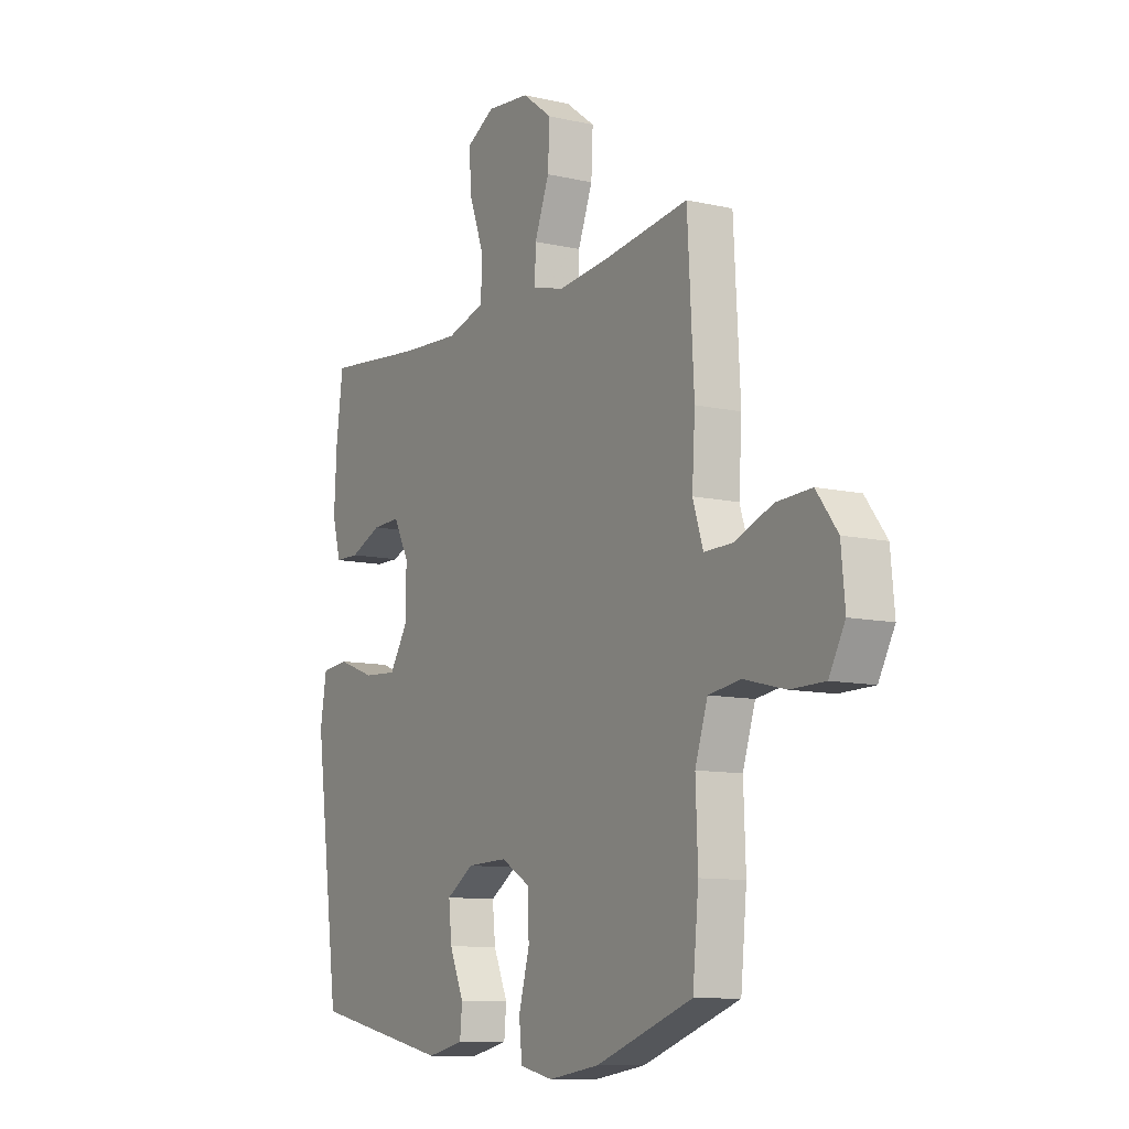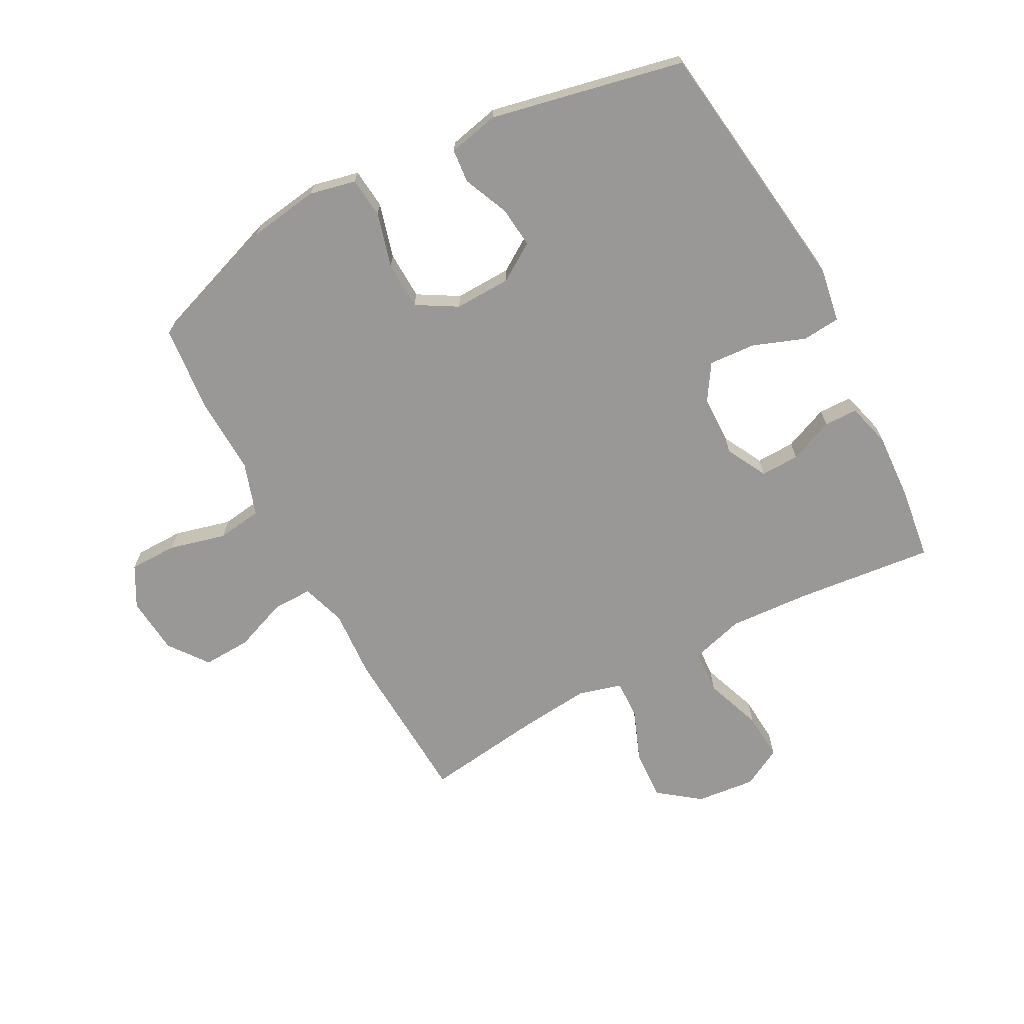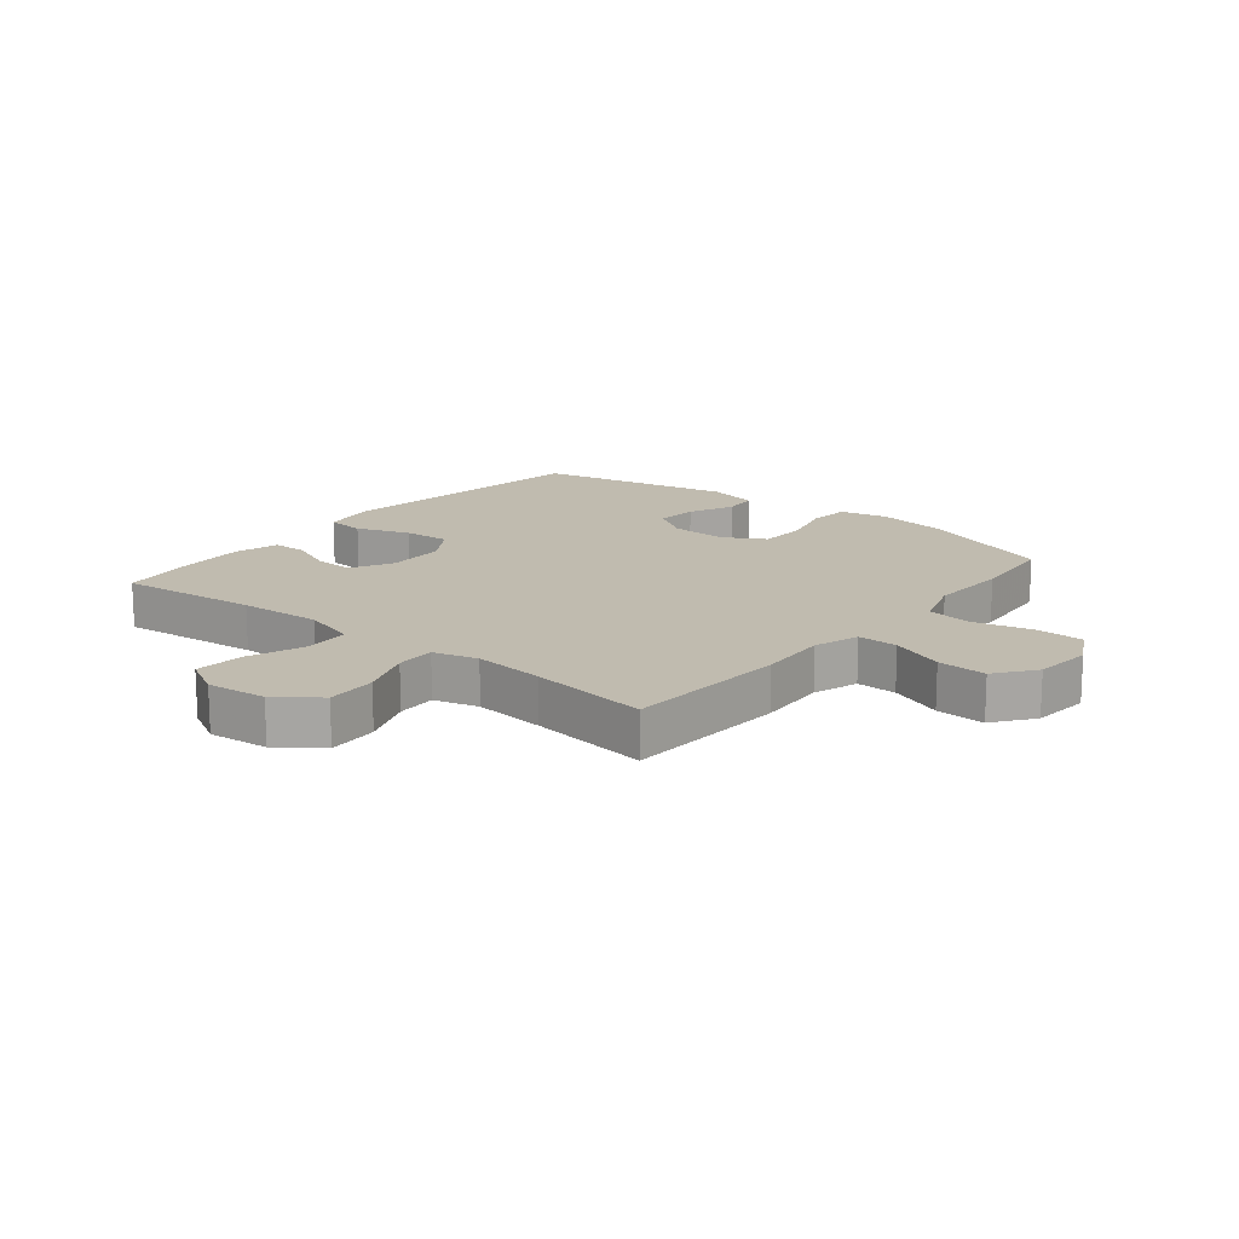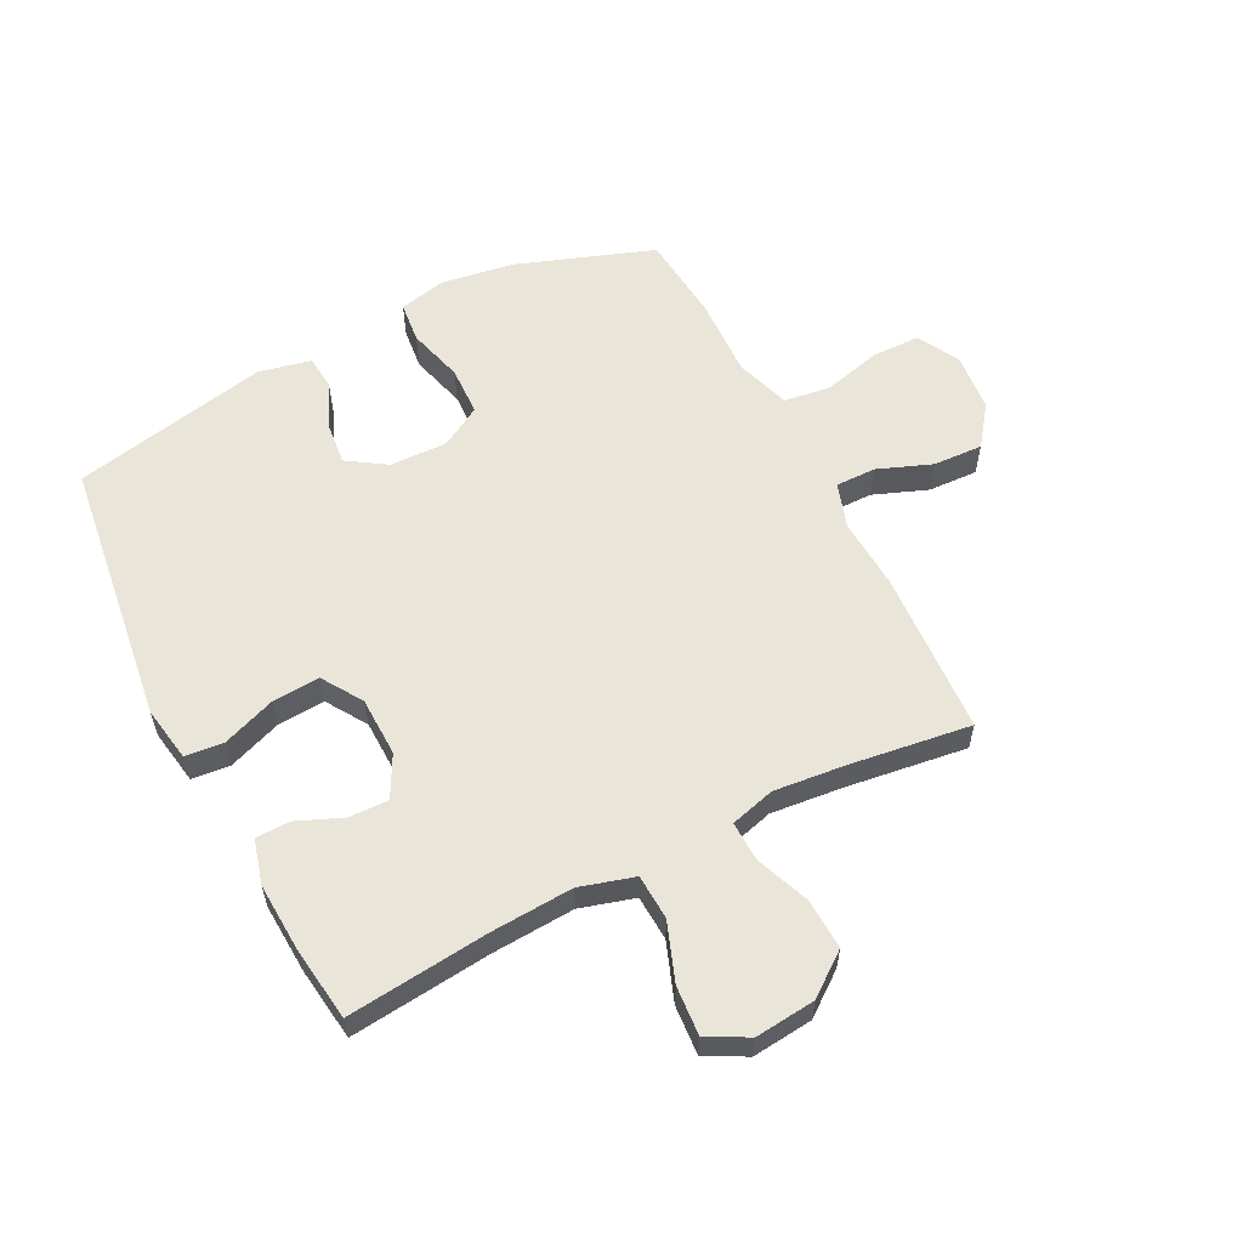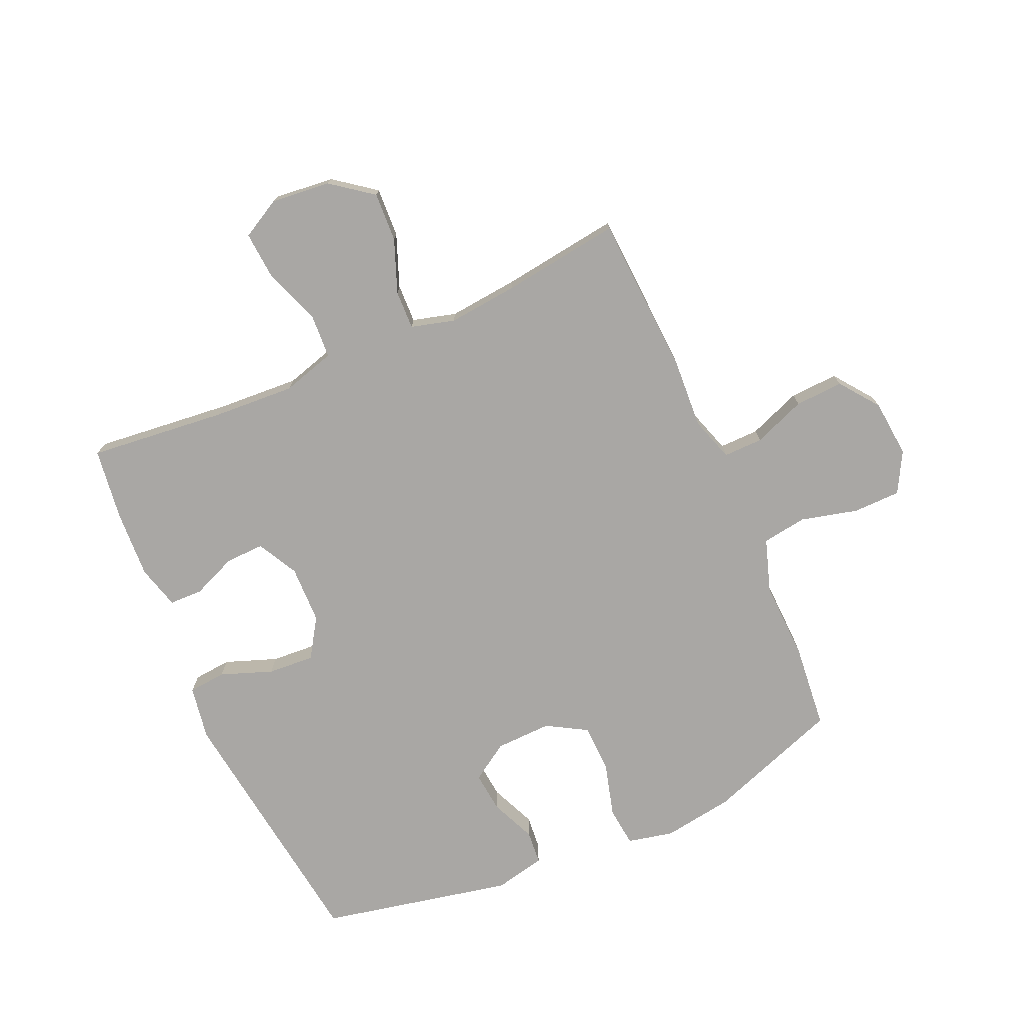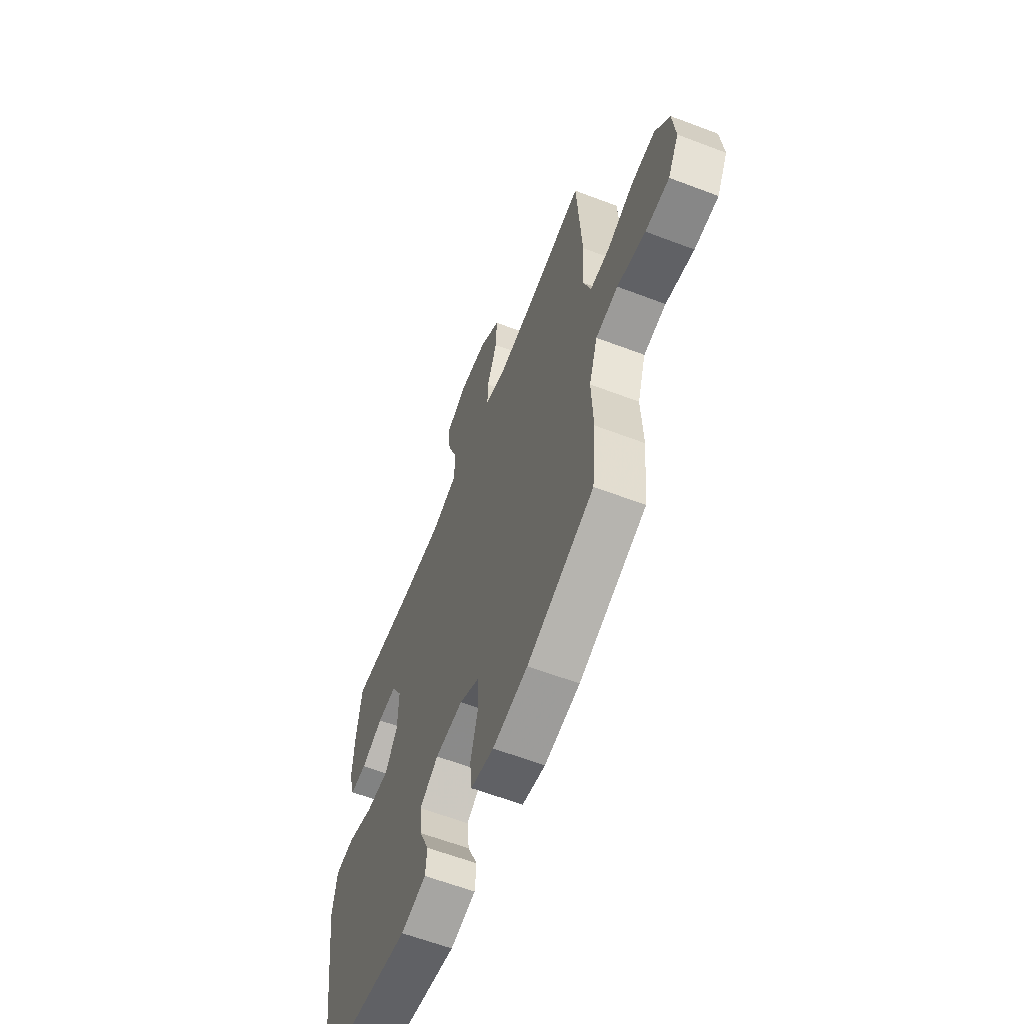
<metadata>
{"format":"obj","ext":"obj","renderer":"f3d","projection":"perspective","resolution":1024,"background":"white","views":[{"elev":-10.2,"azim":59.7,"up":"+Z"},{"elev":-68.7,"azim":-152.1,"up":"+Y"},{"elev":15.9,"azim":39.1,"up":"+Y"},{"elev":58.5,"azim":-27.1,"up":"+Y"},{"elev":-74.8,"azim":23.8,"up":"+Y"},{"elev":-61.6,"azim":68.8,"up":"+Z"}]}
</metadata>
<code>
v 0.5 0.07 0.5
v 0.515 0.07 0.23
v 0.508 0.07 0.115
v 0.532 0.07 0.041
v 0.598 0.07 0.042
v 0.686 0.07 0.076
v 0.767 0.07 0.08
v 0.816 0.07 0.015
v 0.825 0.07 -0.081
v 0.788 0.07 -0.149
v 0.708 0.07 -0.15
v 0.613 0.07 -0.126
v 0.538 0.07 -0.137
v 0.509 0.07 -0.226
v 0.514 0.07 -0.357
v 0.5 0.07 -0.5
v 0.276 0.07 -0.58
v 0.158 0.07 -0.598
v 0.081 0.07 -0.581
v 0.074 0.07 -0.514
v 0.099 0.07 -0.423
v 0.096 0.07 -0.343
v 0.029 0.07 -0.304
v -0.065 0.07 -0.307
v -0.128 0.07 -0.348
v -0.121 0.07 -0.416
v -0.088 0.07 -0.492
v -0.093 0.07 -0.548
v -0.178 0.07 -0.567
v -0.5 0.07 -0.5
v -0.558 0.07 -0.065
v -0.543 0.07 0.025
v -0.48 0.07 0.031
v -0.393 0.07 -0.001
v -0.315 0.07 -0.006
v -0.273 0.07 0.06
v -0.271 0.07 0.157
v -0.307 0.07 0.225
v -0.372 0.07 0.223
v -0.446 0.07 0.192
v -0.502 0.07 0.193
v -0.522 0.07 0.266
v -0.516 0.07 0.38
v -0.5 0.07 0.5
v -0.27 0.07 0.476
v -0.134 0.07 0.468
v -0.045 0.07 0.494
v -0.041 0.07 0.568
v -0.076 0.07 0.663
v -0.082 0.07 0.743
v -0.016 0.07 0.779
v 0.083 0.07 0.769
v 0.152 0.07 0.717
v 0.148 0.07 0.634
v 0.114 0.07 0.546
v 0.112 0.07 0.481
v 0.185 0.07 0.461
v 0.303 0.07 0.473
v 0.5 0 0.5
v 0.515 0 0.23
v 0.508 0 0.115
v 0.532 0 0.041
v 0.598 0 0.042
v 0.686 0 0.076
v 0.767 0 0.08
v 0.816 0 0.015
v 0.825 0 -0.081
v 0.788 0 -0.149
v 0.708 0 -0.15
v 0.613 0 -0.126
v 0.538 0 -0.137
v 0.509 0 -0.226
v 0.514 0 -0.357
v 0.5 0 -0.5
v 0.276 0 -0.58
v 0.158 0 -0.598
v 0.081 0 -0.581
v 0.074 0 -0.514
v 0.099 0 -0.423
v 0.096 0 -0.343
v 0.029 0 -0.304
v -0.065 0 -0.307
v -0.128 0 -0.348
v -0.121 0 -0.416
v -0.088 0 -0.492
v -0.093 0 -0.548
v -0.178 0 -0.567
v -0.5 0 -0.5
v -0.558 0 -0.065
v -0.543 0 0.025
v -0.48 0 0.031
v -0.393 0 -0.001
v -0.315 0 -0.006
v -0.273 0 0.06
v -0.271 0 0.157
v -0.307 0 0.225
v -0.372 0 0.223
v -0.446 0 0.192
v -0.502 0 0.193
v -0.522 0 0.266
v -0.516 0 0.38
v -0.5 0 0.5
v -0.27 0 0.476
v -0.134 0 0.468
v -0.045 0 0.494
v -0.041 0 0.568
v -0.076 0 0.663
v -0.082 0 0.743
v -0.016 0 0.779
v 0.083 0 0.769
v 0.152 0 0.717
v 0.148 0 0.634
v 0.114 0 0.546
v 0.112 0 0.481
v 0.185 0 0.461
v 0.303 0 0.473
f 52 53 54 55
f 52 55 56
f 51 52 56
f 48 49 50 51
f 47 48 51 56
f 46 47 56 57
f 42 43 44 45
f 42 45 46
f 39 40 41 42
f 38 39 42 46
f 37 38 46 57
f 31 32 33 34
f 31 34 35
f 30 31 35
f 29 30 35 36
f 26 27 28 29
f 25 26 29 36
f 18 19 20 21
f 18 21 22
f 17 18 22
f 14 15 16 17
f 13 14 17 22
f 9 10 11 12
f 9 12 13
f 8 9 13
f 5 6 7 8
f 4 5 8 13
f 3 4 13 22
f 58 1 2 3
f 24 25 36 37
f 23 24 37 57
f 23 57 58
f 3 22 23 58
f 113 112 111 110
f 114 113 110
f 114 110 109
f 109 108 107 106
f 114 109 106 105
f 115 114 105 104
f 103 102 101 100
f 104 103 100
f 100 99 98 97
f 104 100 97 96
f 115 104 96 95
f 92 91 90 89
f 93 92 89
f 93 89 88
f 94 93 88 87
f 87 86 85 84
f 94 87 84 83
f 79 78 77 76
f 80 79 76
f 80 76 75
f 75 74 73 72
f 80 75 72 71
f 70 69 68 67
f 71 70 67
f 71 67 66
f 66 65 64 63
f 71 66 63 62
f 80 71 62 61
f 61 60 59 116
f 95 94 83 82
f 115 95 82 81
f 116 115 81
f 116 81 80 61
f 1 59 60 2
f 2 60 61 3
f 3 61 62 4
f 4 62 63 5
f 5 63 64 6
f 6 64 65 7
f 7 65 66 8
f 8 66 67 9
f 9 67 68 10
f 10 68 69 11
f 11 69 70 12
f 12 70 71 13
f 13 71 72 14
f 14 72 73 15
f 15 73 74 16
f 16 74 75 17
f 17 75 76 18
f 18 76 77 19
f 19 77 78 20
f 20 78 79 21
f 21 79 80 22
f 22 80 81 23
f 23 81 82 24
f 24 82 83 25
f 25 83 84 26
f 26 84 85 27
f 27 85 86 28
f 28 86 87 29
f 29 87 88 30
f 30 88 89 31
f 31 89 90 32
f 32 90 91 33
f 33 91 92 34
f 34 92 93 35
f 35 93 94 36
f 36 94 95 37
f 37 95 96 38
f 38 96 97 39
f 39 97 98 40
f 40 98 99 41
f 41 99 100 42
f 42 100 101 43
f 43 101 102 44
f 44 102 103 45
f 45 103 104 46
f 46 104 105 47
f 47 105 106 48
f 48 106 107 49
f 49 107 108 50
f 50 108 109 51
f 51 109 110 52
f 52 110 111 53
f 53 111 112 54
f 54 112 113 55
f 55 113 114 56
f 56 114 115 57
f 57 115 116 58
f 58 116 59 1

</code>
